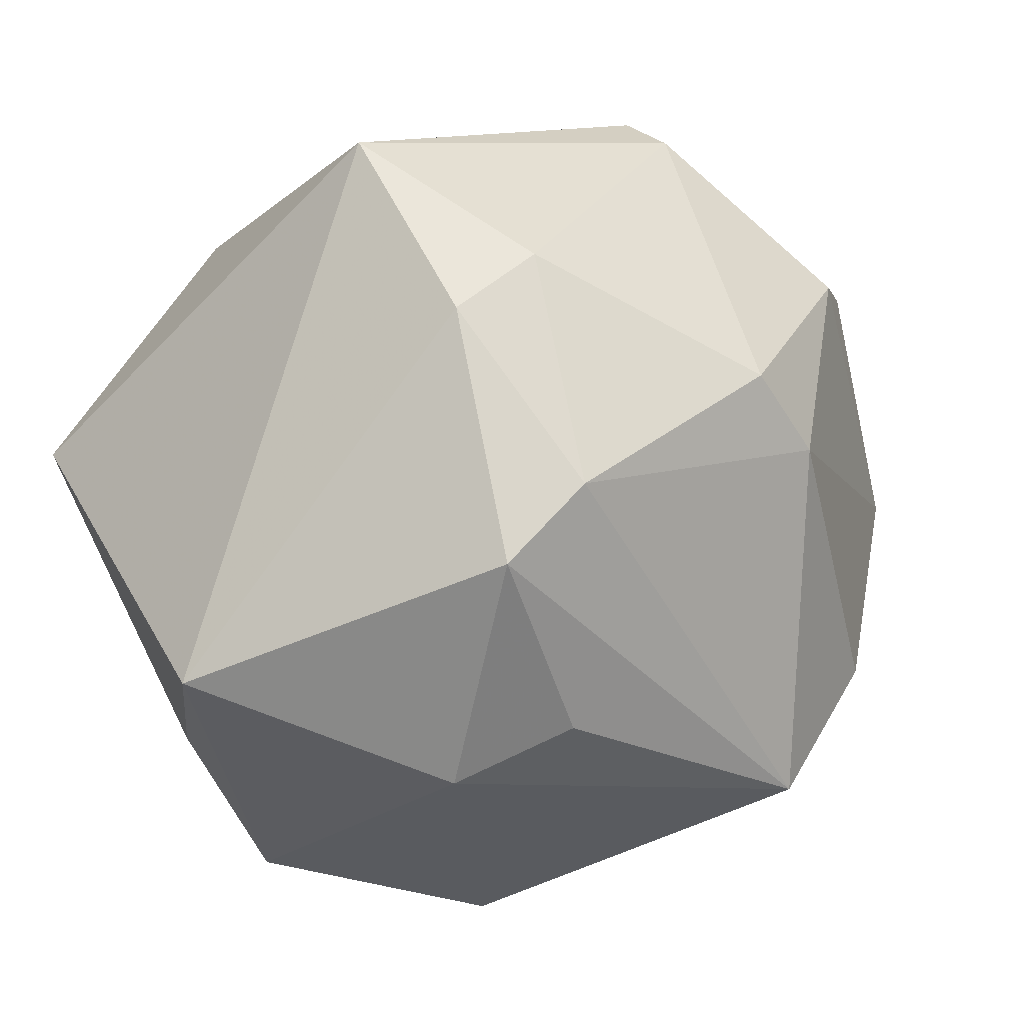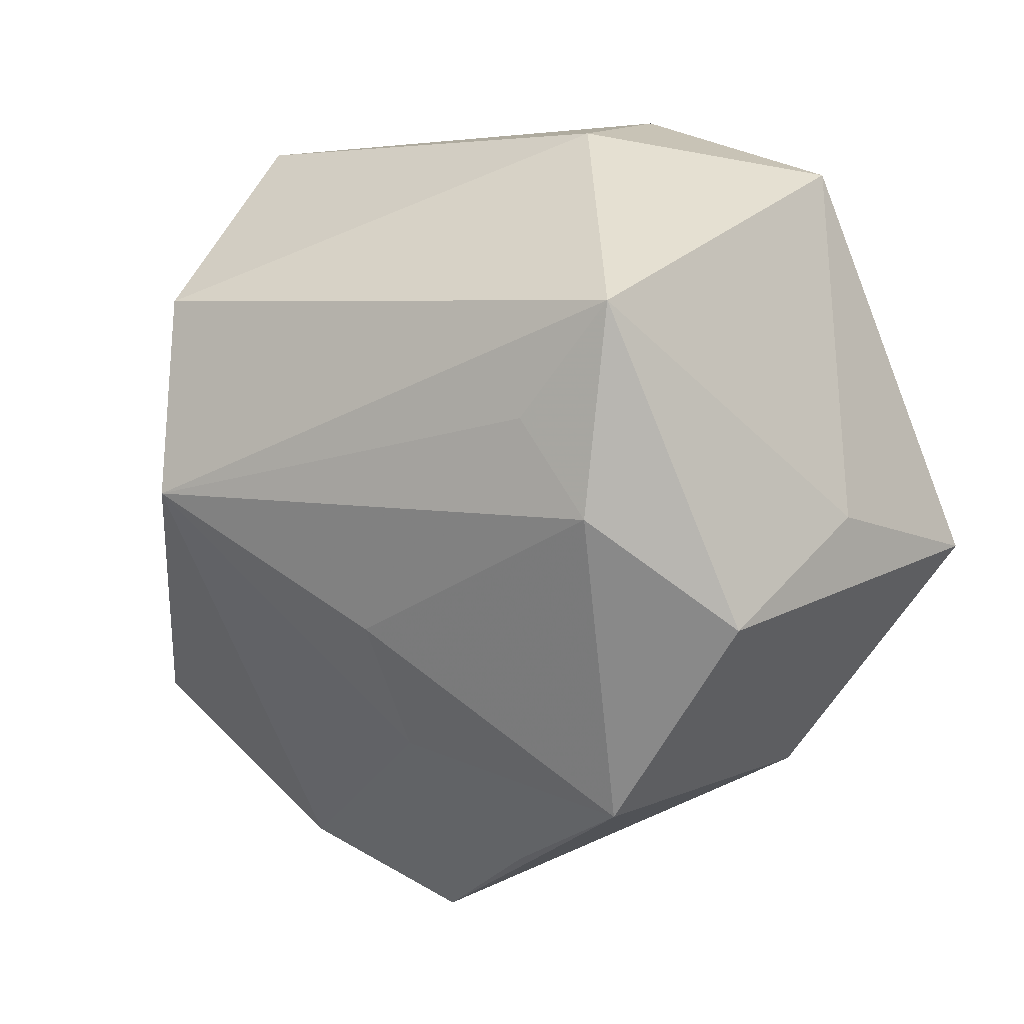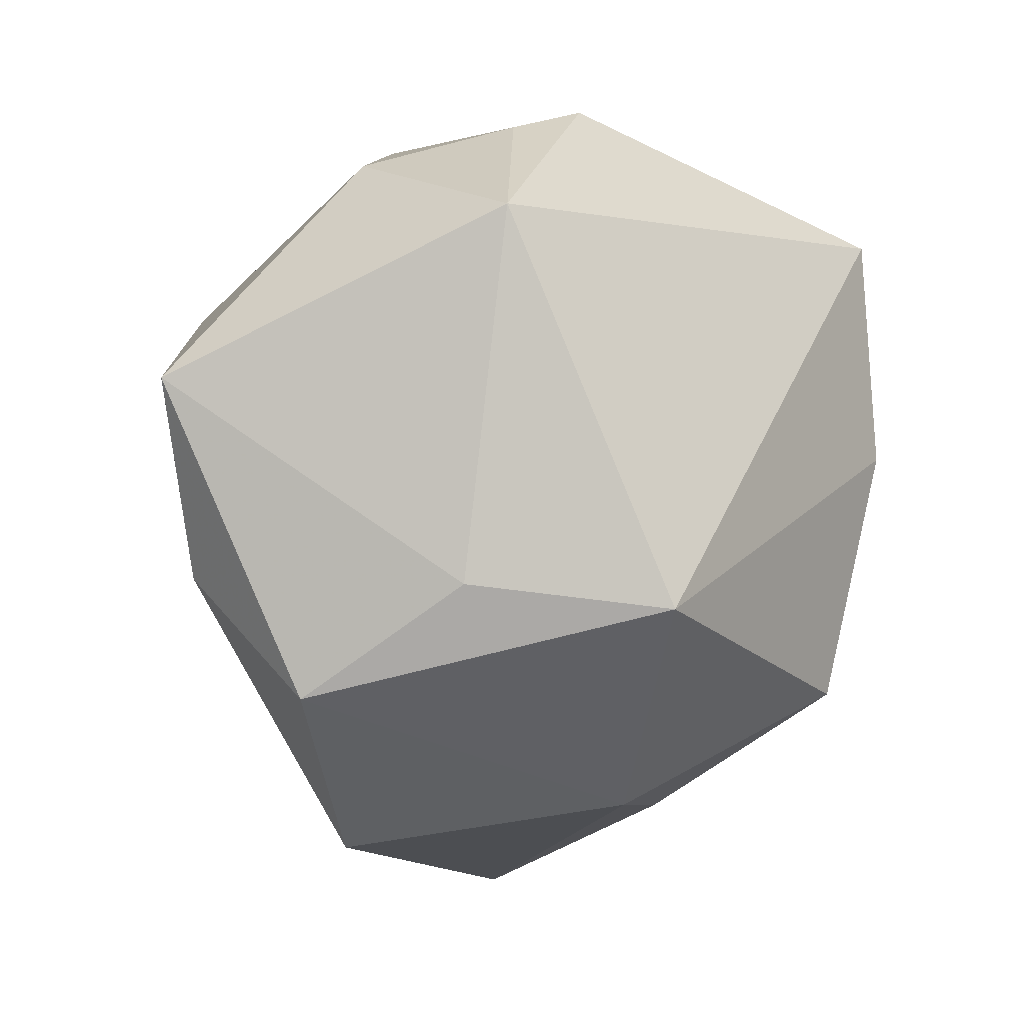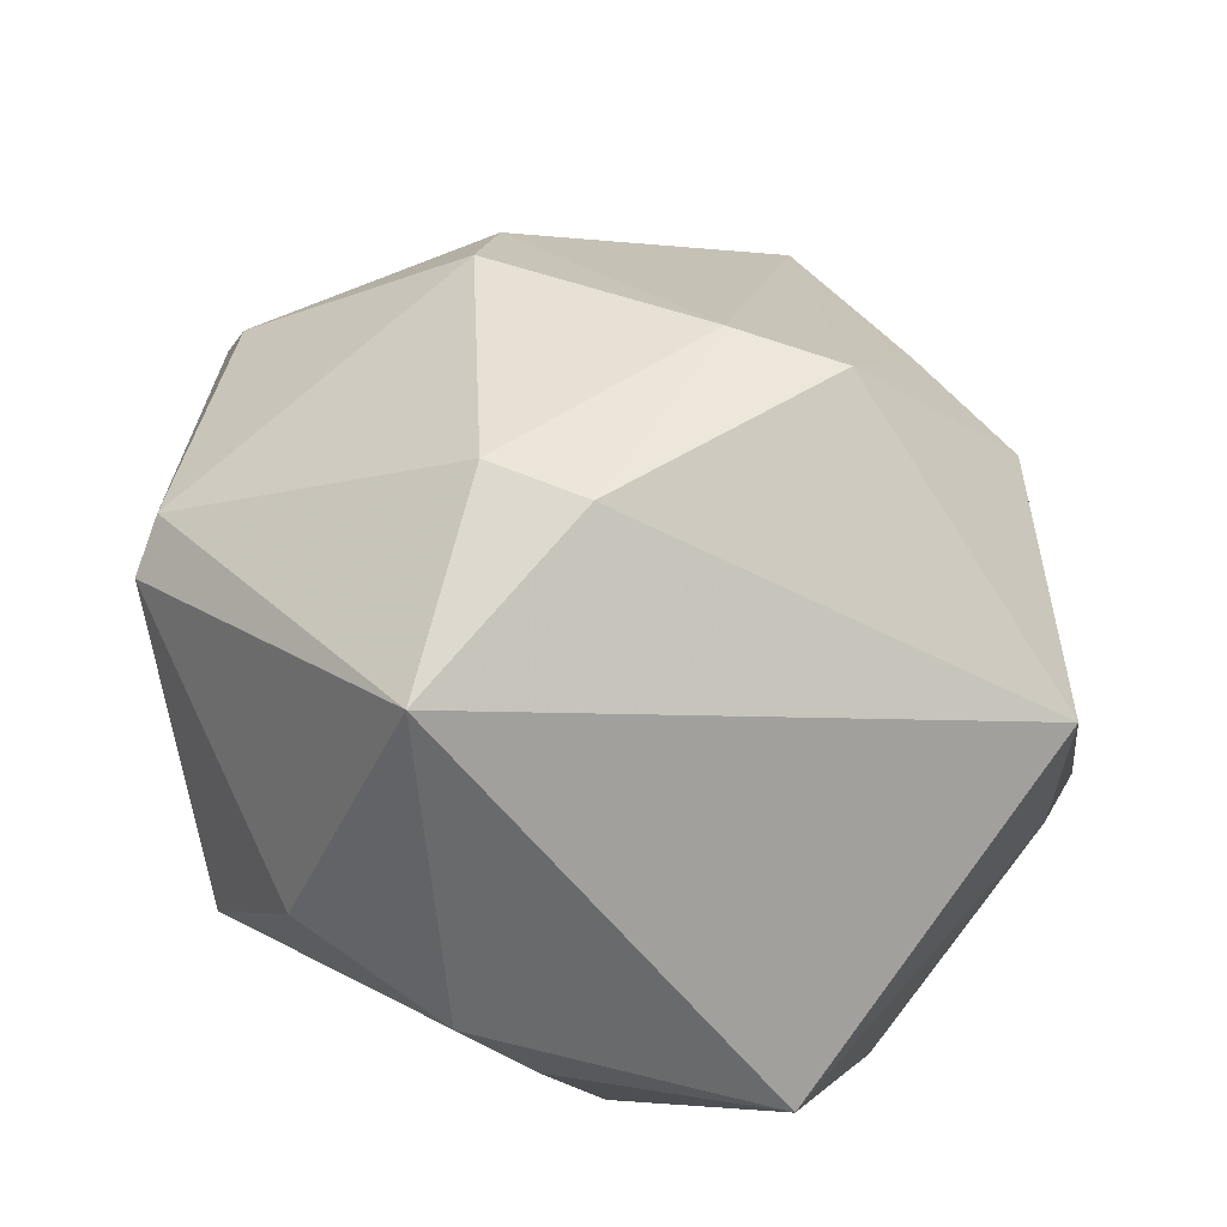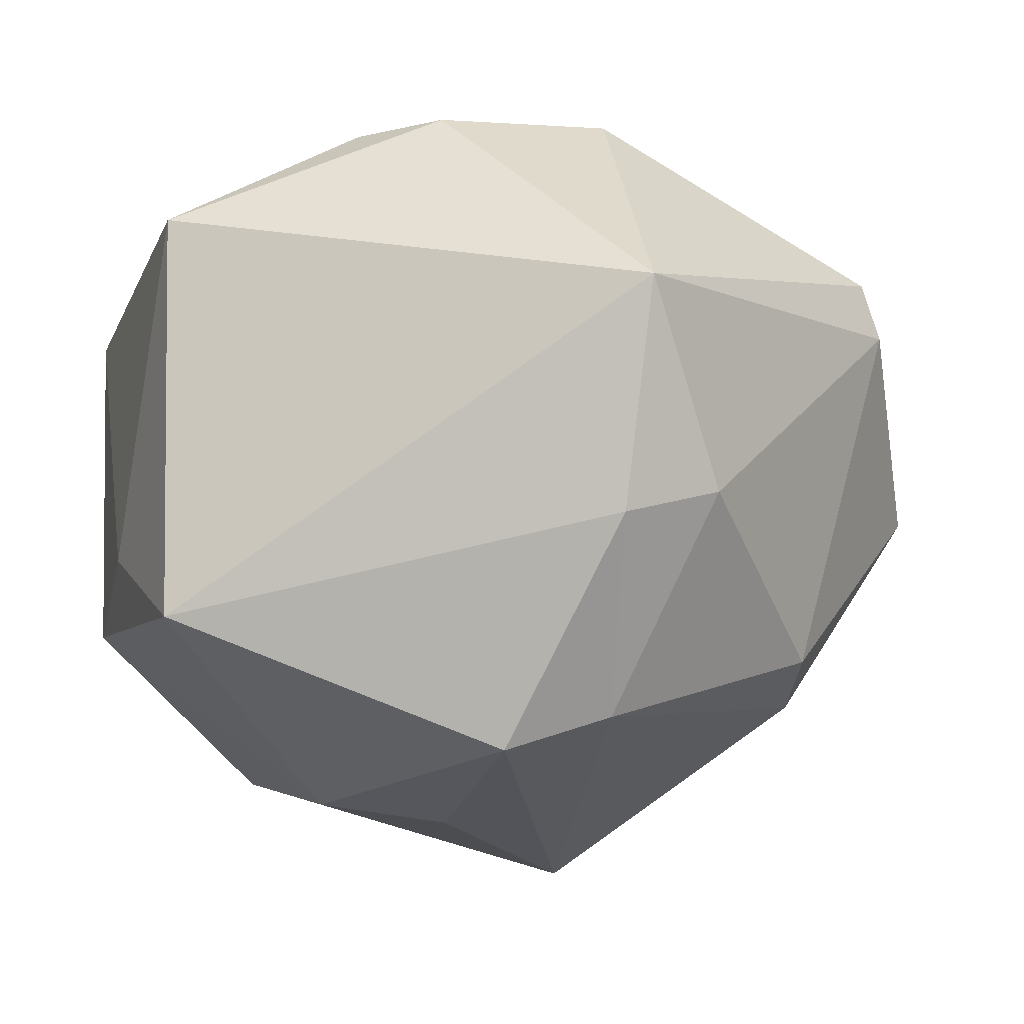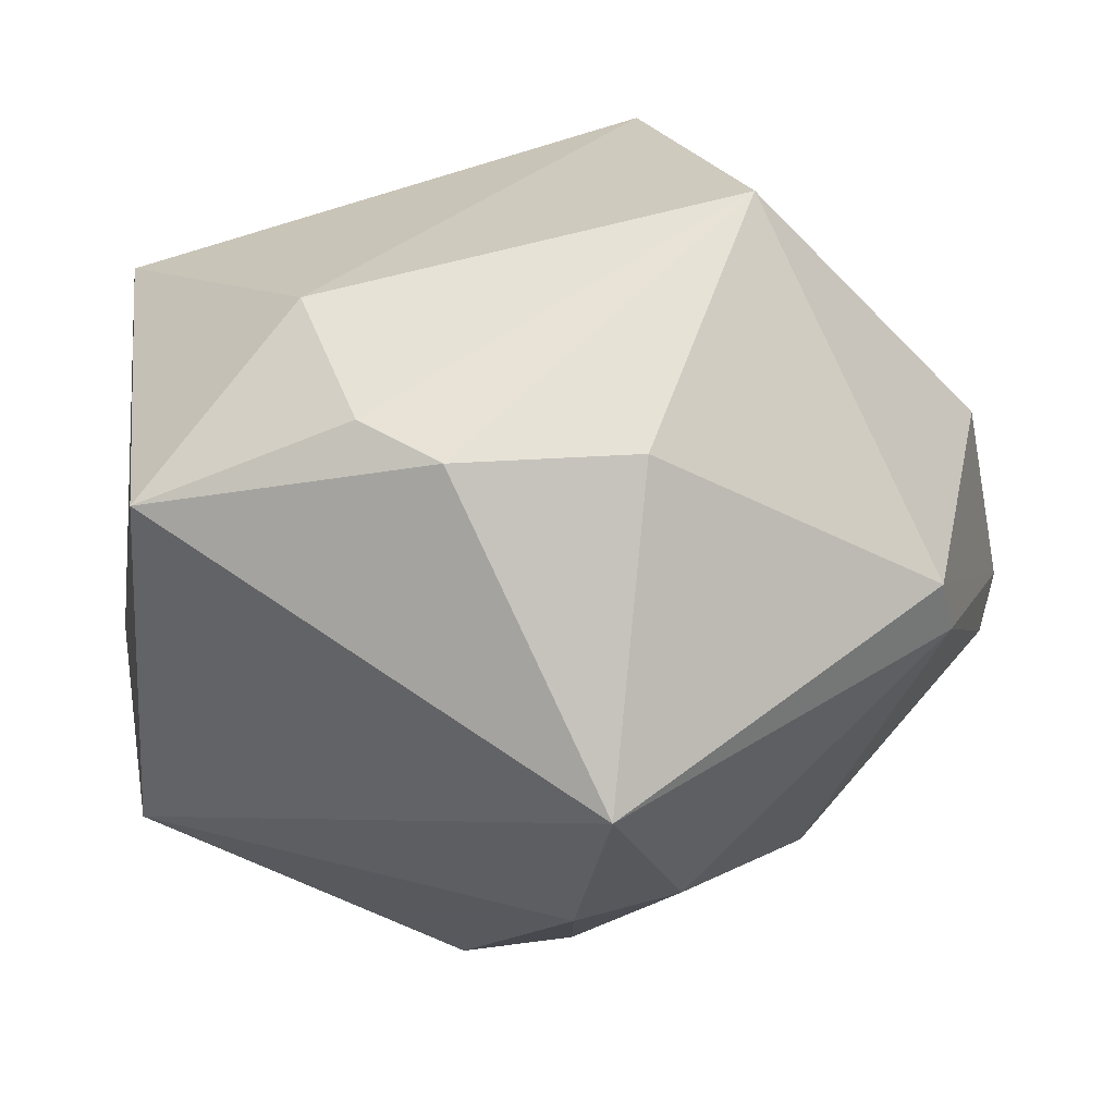
<metadata>
{"format":"obj","ext":"obj","renderer":"f3d","projection":"perspective","resolution":1024,"background":"white","views":[{"elev":65.5,"azim":-35.4,"up":"+Z"},{"elev":-3.8,"azim":-135.7,"up":"+Y"},{"elev":5.6,"azim":-81.1,"up":"+Y"},{"elev":67.6,"azim":-148.1,"up":"+Z"},{"elev":9.4,"azim":-18.9,"up":"+Y"},{"elev":66.7,"azim":-5.3,"up":"+Y"}]}
</metadata>
<code>
v 0.03604 0.02172 0.0166
v -0.04166 -0.008259 0.022
v 0.01018 0.003918 0.03831
v 0.0001486 -0.01859 0.03544
v 0.02645 -0.02338 0.01958
v 0.02175 0.03668 -0.0177
v 0.02442 -0.01641 0.02793
v 0.008182 -0.04697 -0.003349
v -0.04252 -0.006169 0.002128
v -0.005437 -0.01728 -0.02902
v 0.01335 -0.003158 -0.04036
v 0.03712 0.01619 0.01891
v -0.03336 -0.007364 -0.02677
v 0.01357 0.01702 -0.03875
v -0.02434 -0.03069 0.01533
v -0.01147 -0.03336 0.01714
v 0.009117 0.03858 0.008816
v -0.008762 0.03957 0.008563
v -0.03792 0.01285 -0.02846
v -0.02045 0.0337 -0.01212
v 0.02433 -0.03928 -0.008461
v -0.02797 0.002432 -0.02993
v 0.0465 -0.005542 0.00482
v -0.02496 -0.03597 -0.01337
v -0.0161 0.03774 0.002724
v 0.04186 -0.02271 -0.01589
v -0.04157 -0.01774 -0.01399
v 0.04411 -0.005867 0.01083
v -0.01092 -0.02111 0.03516
v -0.0001979 0.002746 0.03982
v -0.003861 -0.02883 -0.02134
v -0.007914 -0.04108 -0.009115
v 0.003292 0.02538 0.03785
v -0.03714 0.02953 0.005414
v 0.03517 0.01229 -0.01499
v 0.04311 0.01302 -0.004825
f 33 34 2
f 18 34 33
f 14 26 11
f 11 19 14
f 6 1 36
f 23 26 36
f 36 1 23
f 20 6 14
f 14 19 20
f 20 19 34
f 24 32 8
f 33 2 30
f 30 2 29
f 30 3 33
f 34 19 9
f 9 2 34
f 19 27 9
f 9 27 2
f 28 26 23
f 19 11 22
f 35 26 14
f 35 36 26
f 14 6 35
f 6 36 35
f 34 18 25
f 25 20 34
f 25 18 6
f 6 20 25
f 26 28 5
f 24 8 15
f 29 2 15
f 15 27 24
f 2 27 15
f 31 8 32
f 31 32 24
f 12 1 33
f 33 3 12
f 23 1 12
f 12 28 23
f 6 18 17
f 17 1 6
f 17 18 33
f 33 1 17
f 10 31 24
f 11 31 10
f 13 27 19
f 19 22 13
f 24 27 13
f 13 10 24
f 13 22 11
f 11 10 13
f 29 8 4
f 8 5 4
f 4 30 29
f 3 30 4
f 7 5 28
f 28 12 7
f 7 4 5
f 7 12 3
f 3 4 7
f 26 5 21
f 21 5 8
f 21 11 26
f 21 31 11
f 8 31 21
f 16 8 29
f 29 15 16
f 16 15 8

</code>
